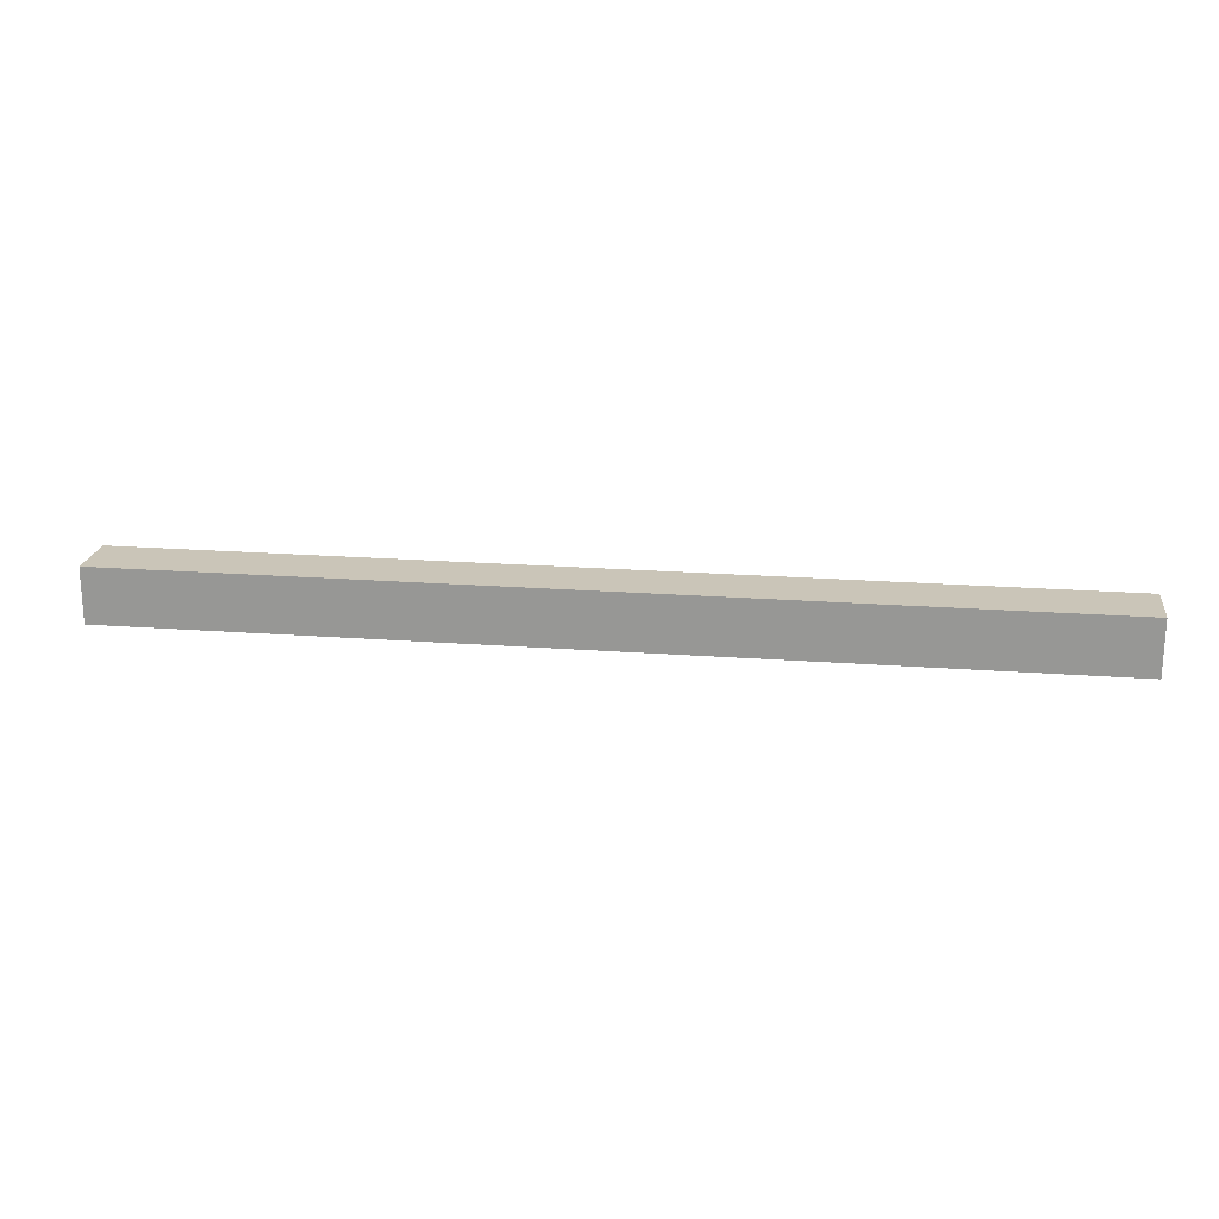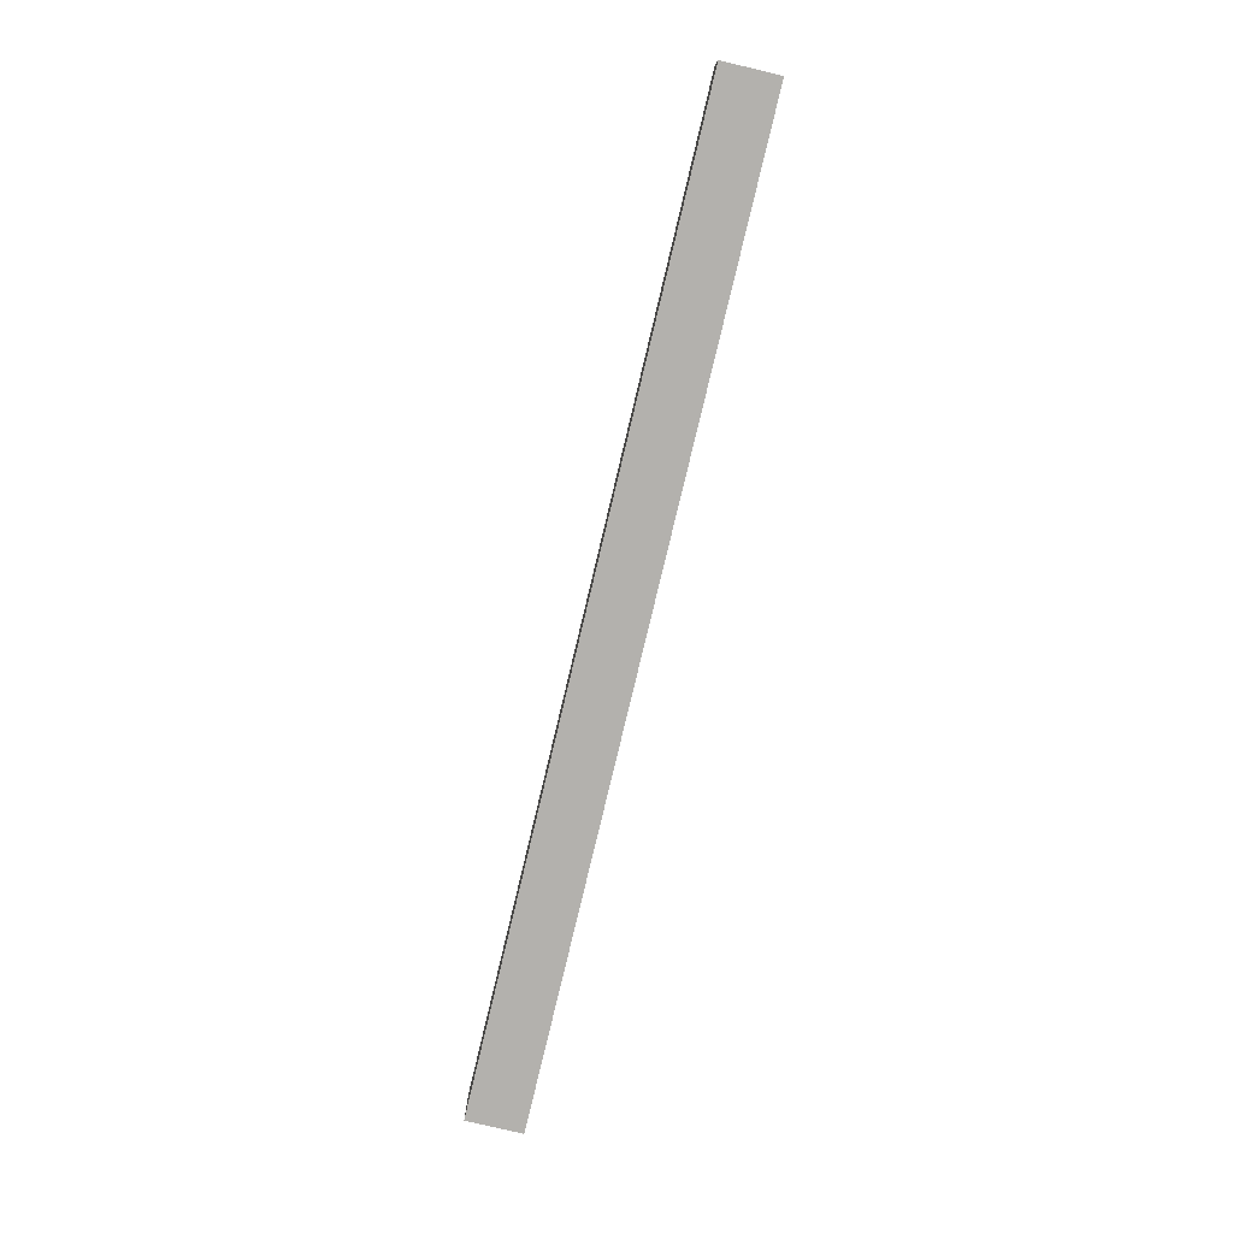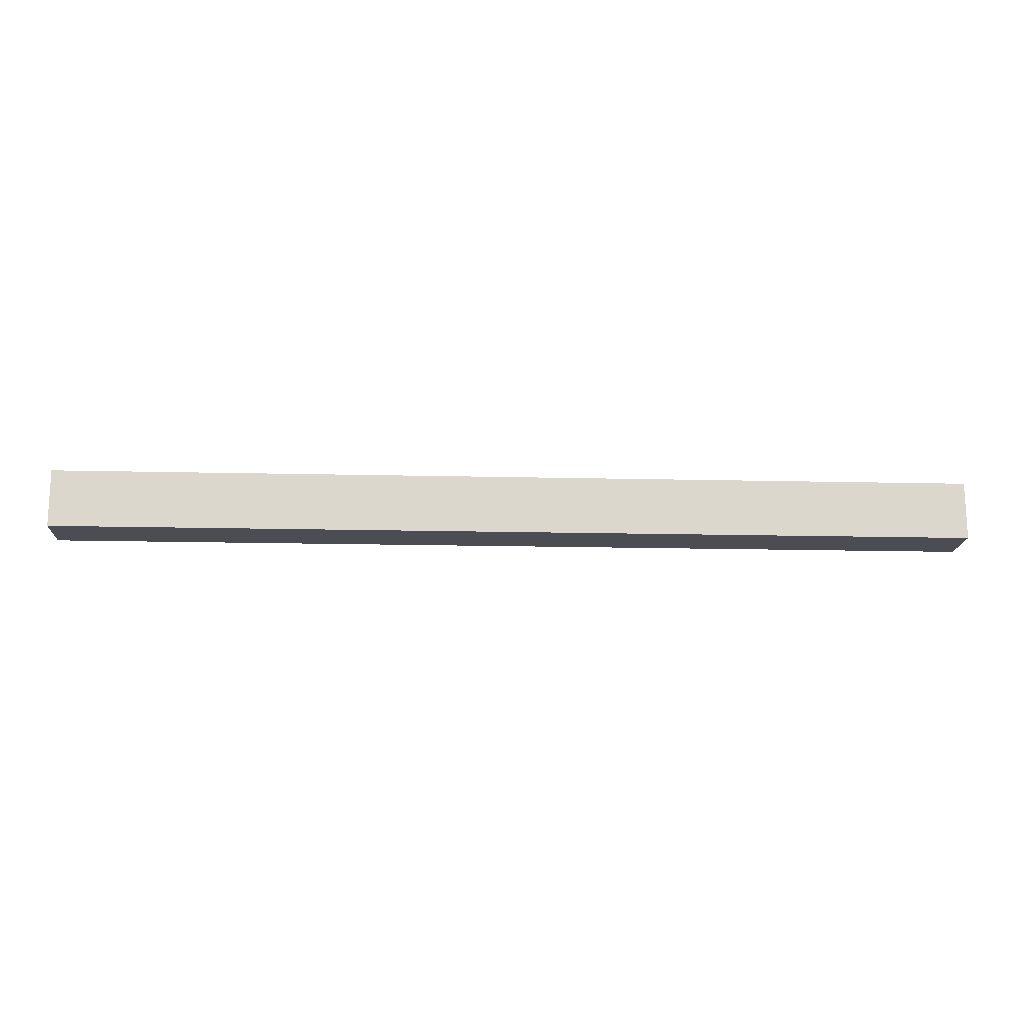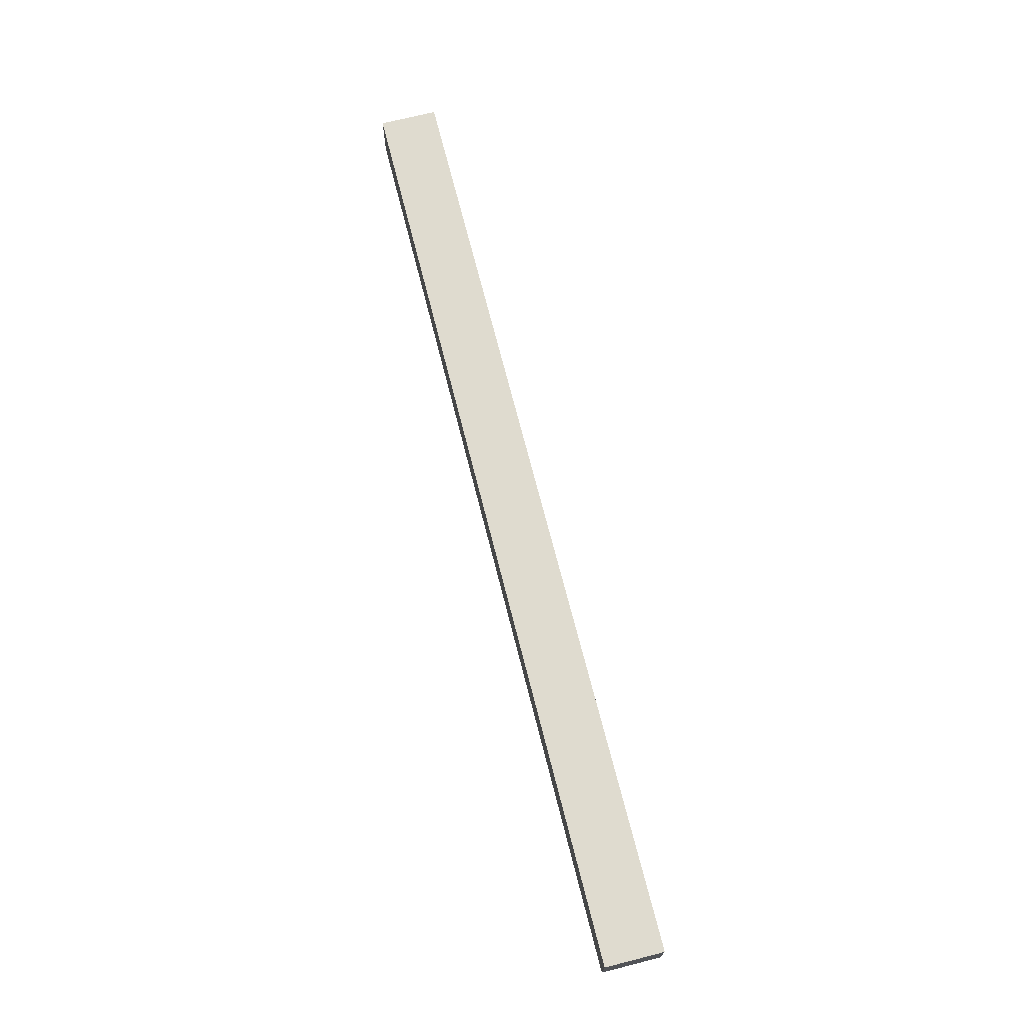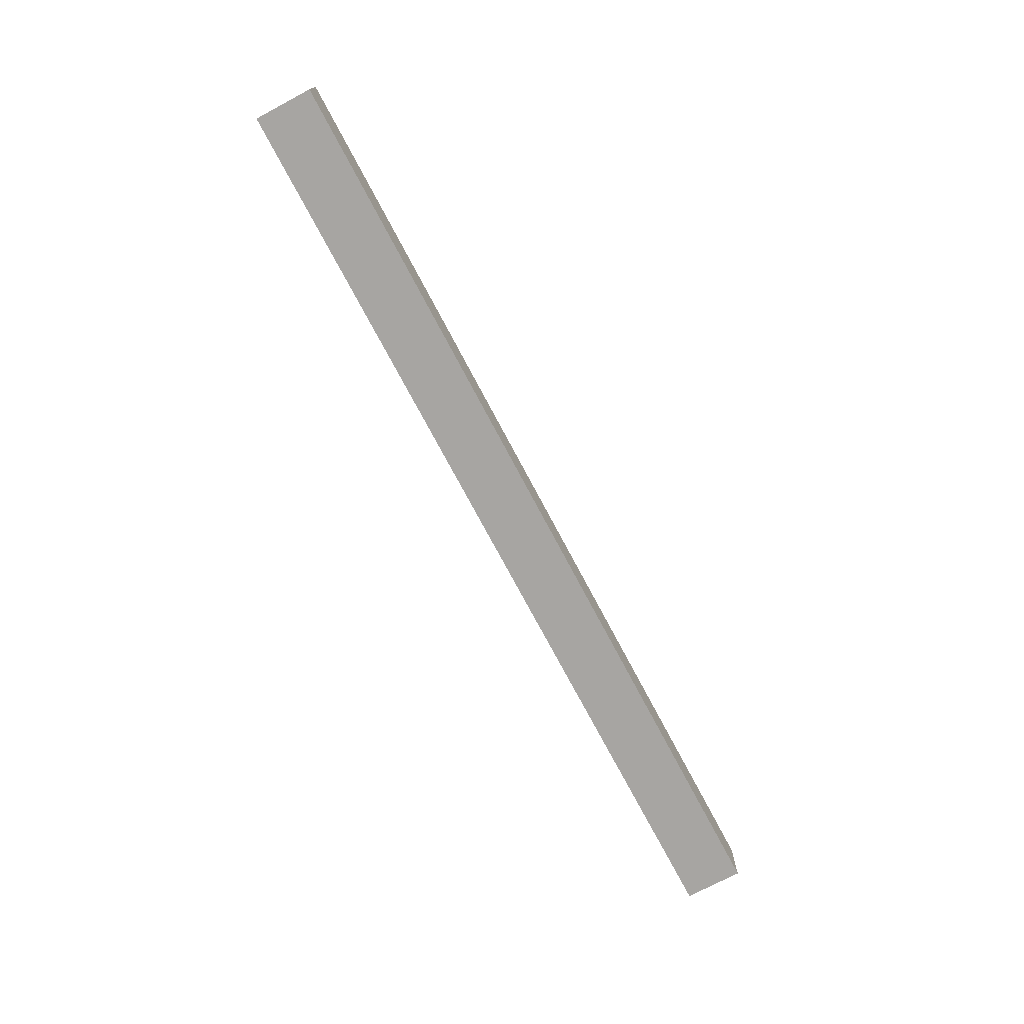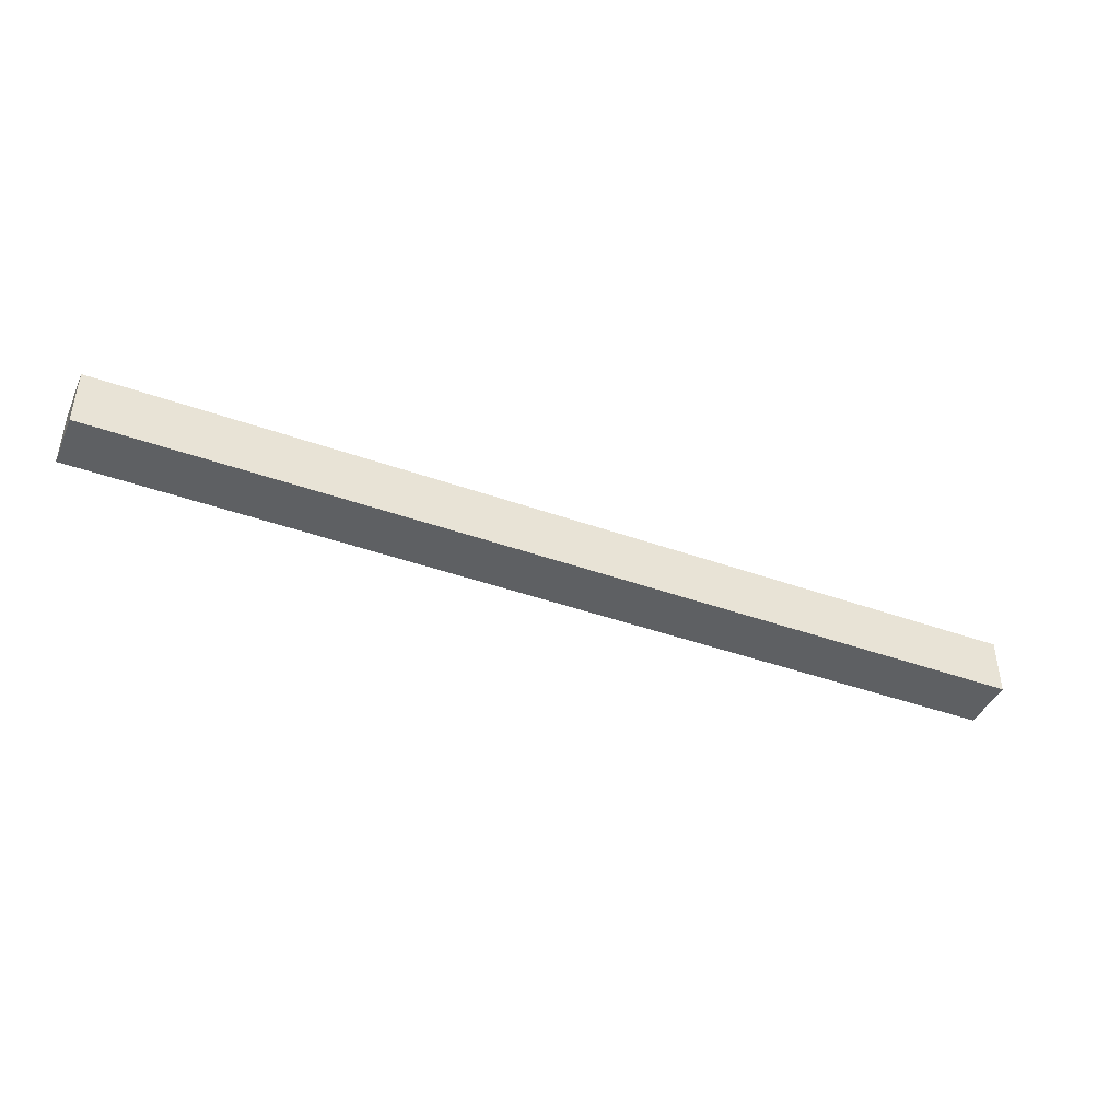
<metadata>
{"format":"obj","ext":"obj","renderer":"f3d","projection":"perspective","resolution":1024,"background":"white","views":[{"elev":20.4,"azim":-172.1,"up":"+Y"},{"elev":-79.2,"azim":-103.4,"up":"+Z"},{"elev":-16.4,"azim":-2.8,"up":"+Z"},{"elev":70.5,"azim":-104.2,"up":"+Y"},{"elev":-73.9,"azim":117.9,"up":"+Y"},{"elev":-42.7,"azim":-23.1,"up":"+Z"}]}
</metadata>
<code>
g L_RoyalPillar
v -4.209 -0.2461 -2.593
v -4.209 0 -2.593
v 0 -0.2461 -2.593
v 0 0 -2.593
v -4.209 0 -2.593
v -4.209 0 -2.856
v 0 0 -2.593
v 0 0 -2.856
v -4.209 0 -2.856
v -4.209 -0.2461 -2.856
v 0 0 -2.856
v 0 -0.2461 -2.856
v -4.209 -0.2461 -2.856
v -4.209 -0.2461 -2.593
v 0 -0.2461 -2.856
v 0 -0.2461 -2.593
v 0 -0.2461 -2.593
v 0 0 -2.593
v 0 -0.2461 -2.856
v 0 0 -2.856
v -4.209 -0.2461 -2.856
v -4.209 0 -2.856
v -4.209 -0.2461 -2.593
v -4.209 0 -2.593
g L_RoyalPillar_0
f 3 2 1
f 3 4 2
f 7 6 5
f 7 8 6
f 11 10 9
f 11 12 10
f 15 14 13
f 15 16 14
f 19 18 17
f 19 20 18
f 23 22 21
f 23 24 22

</code>
